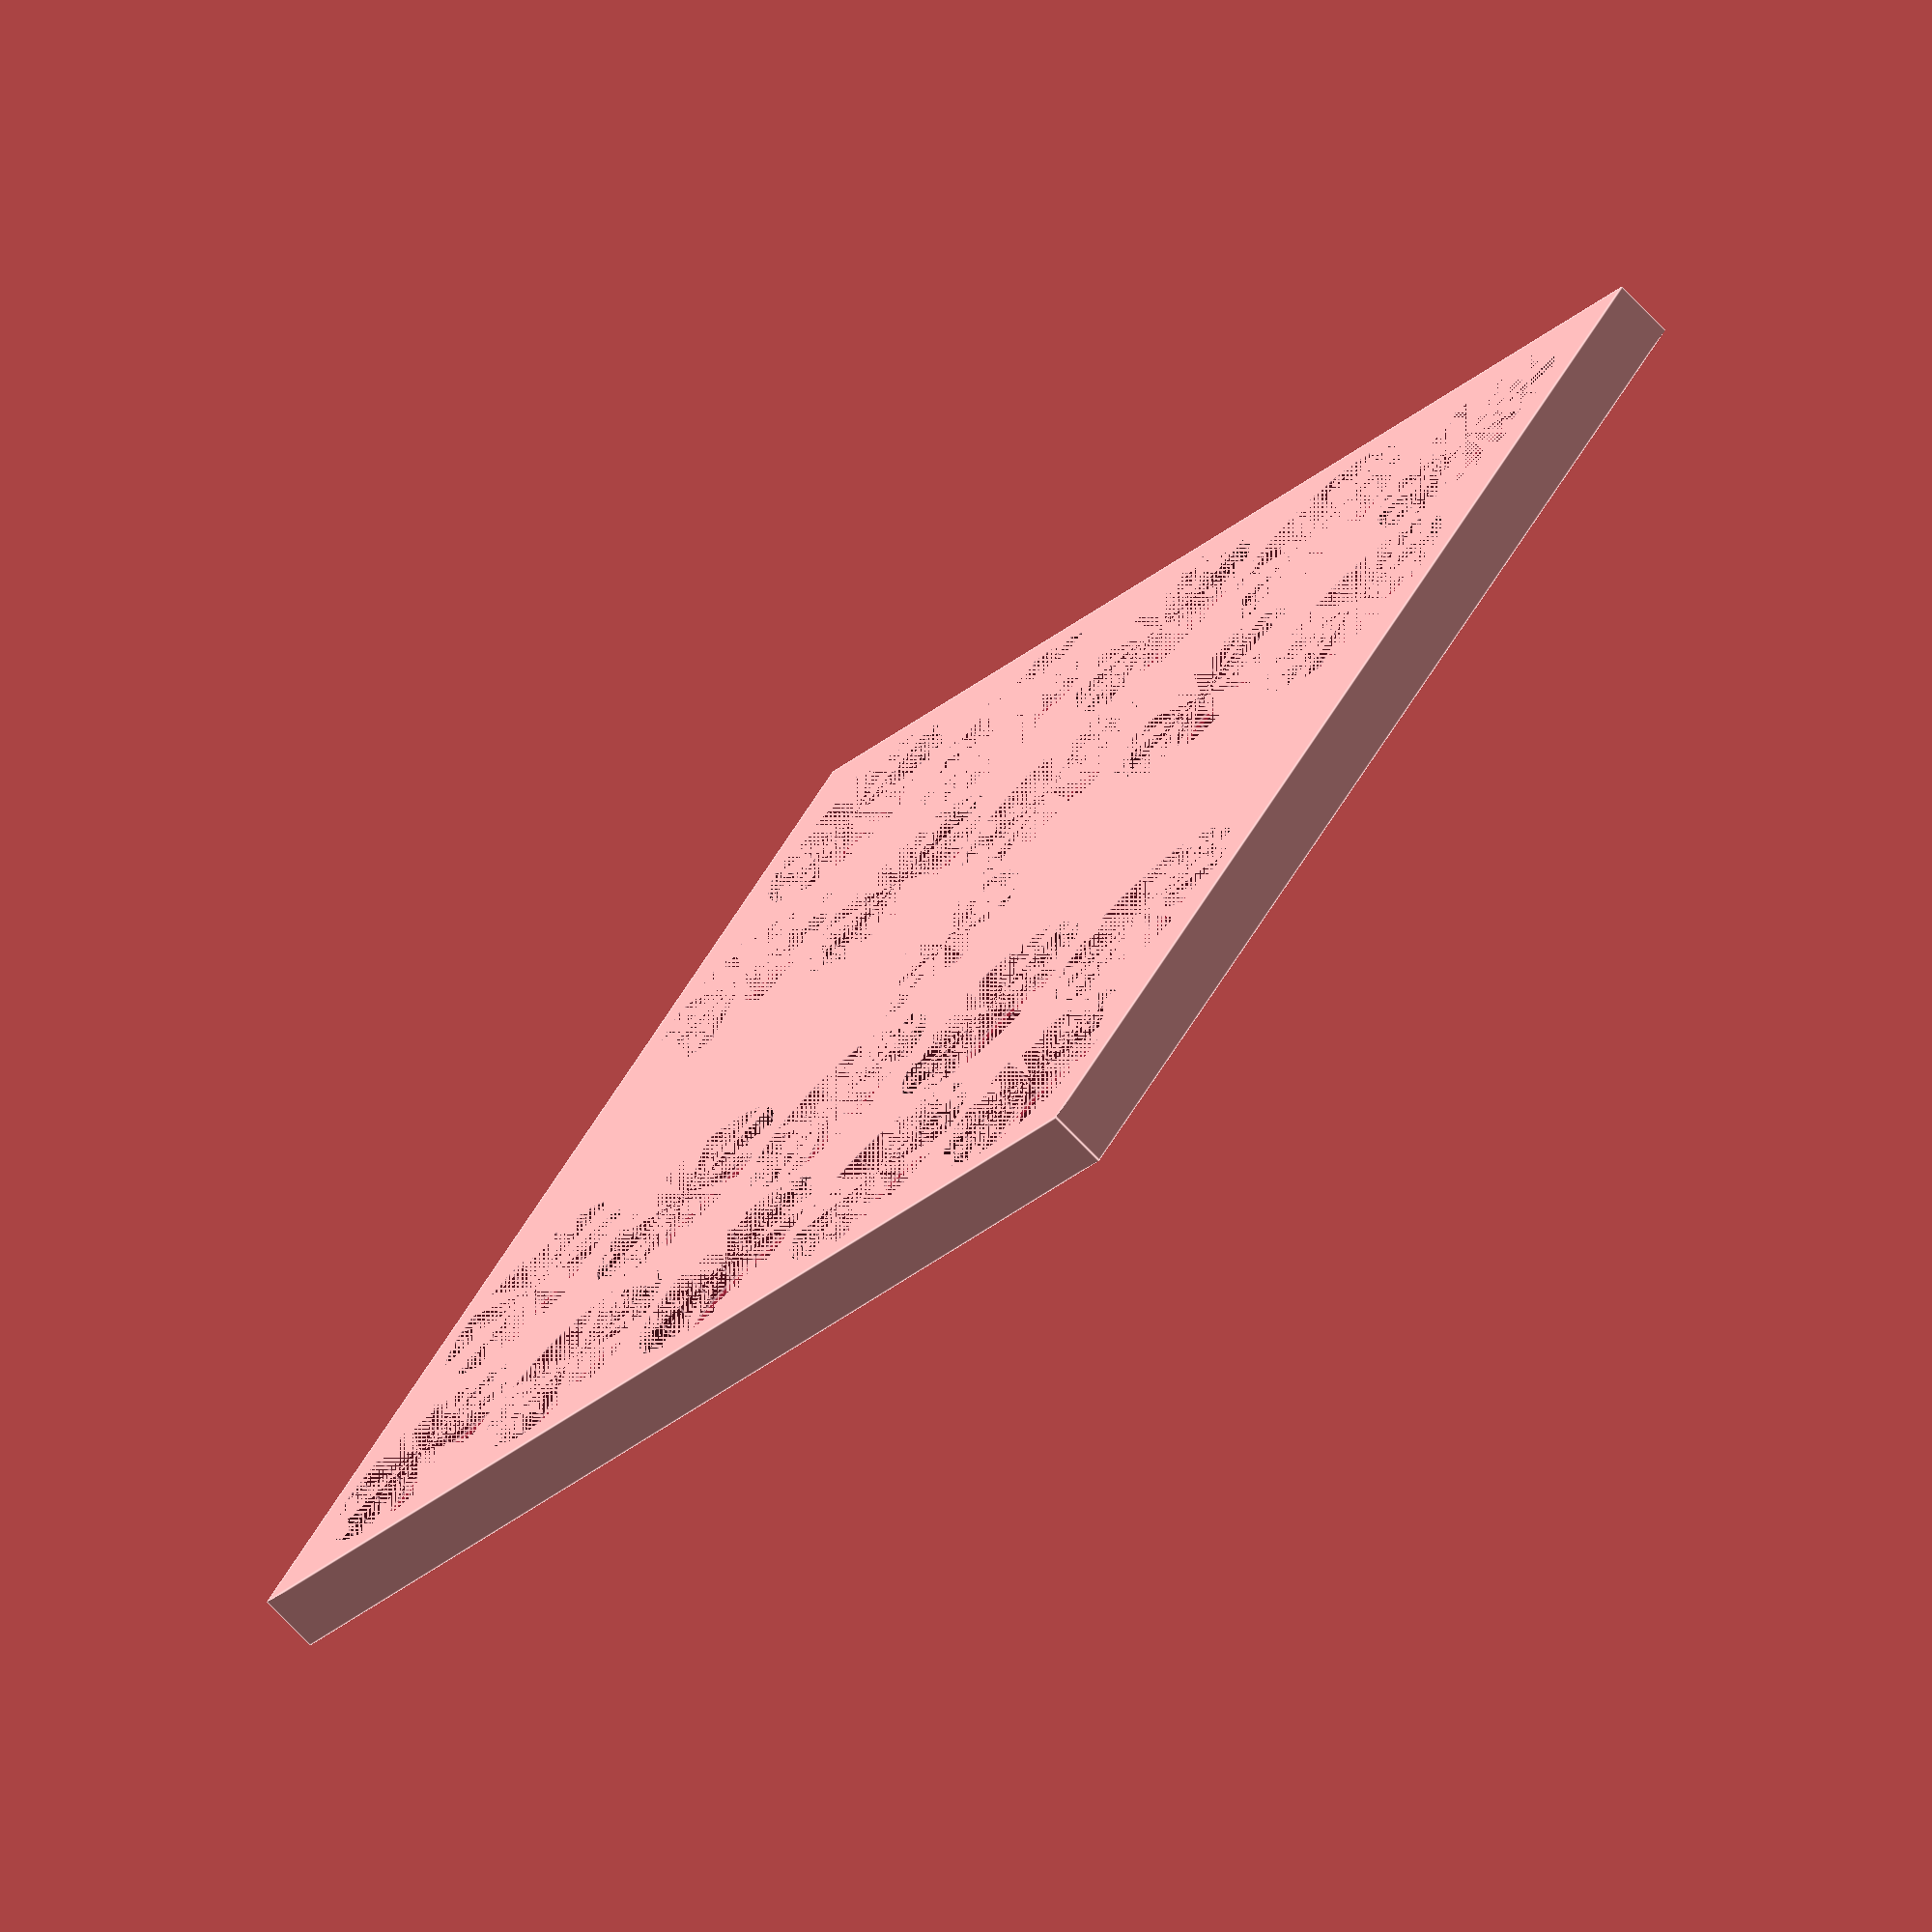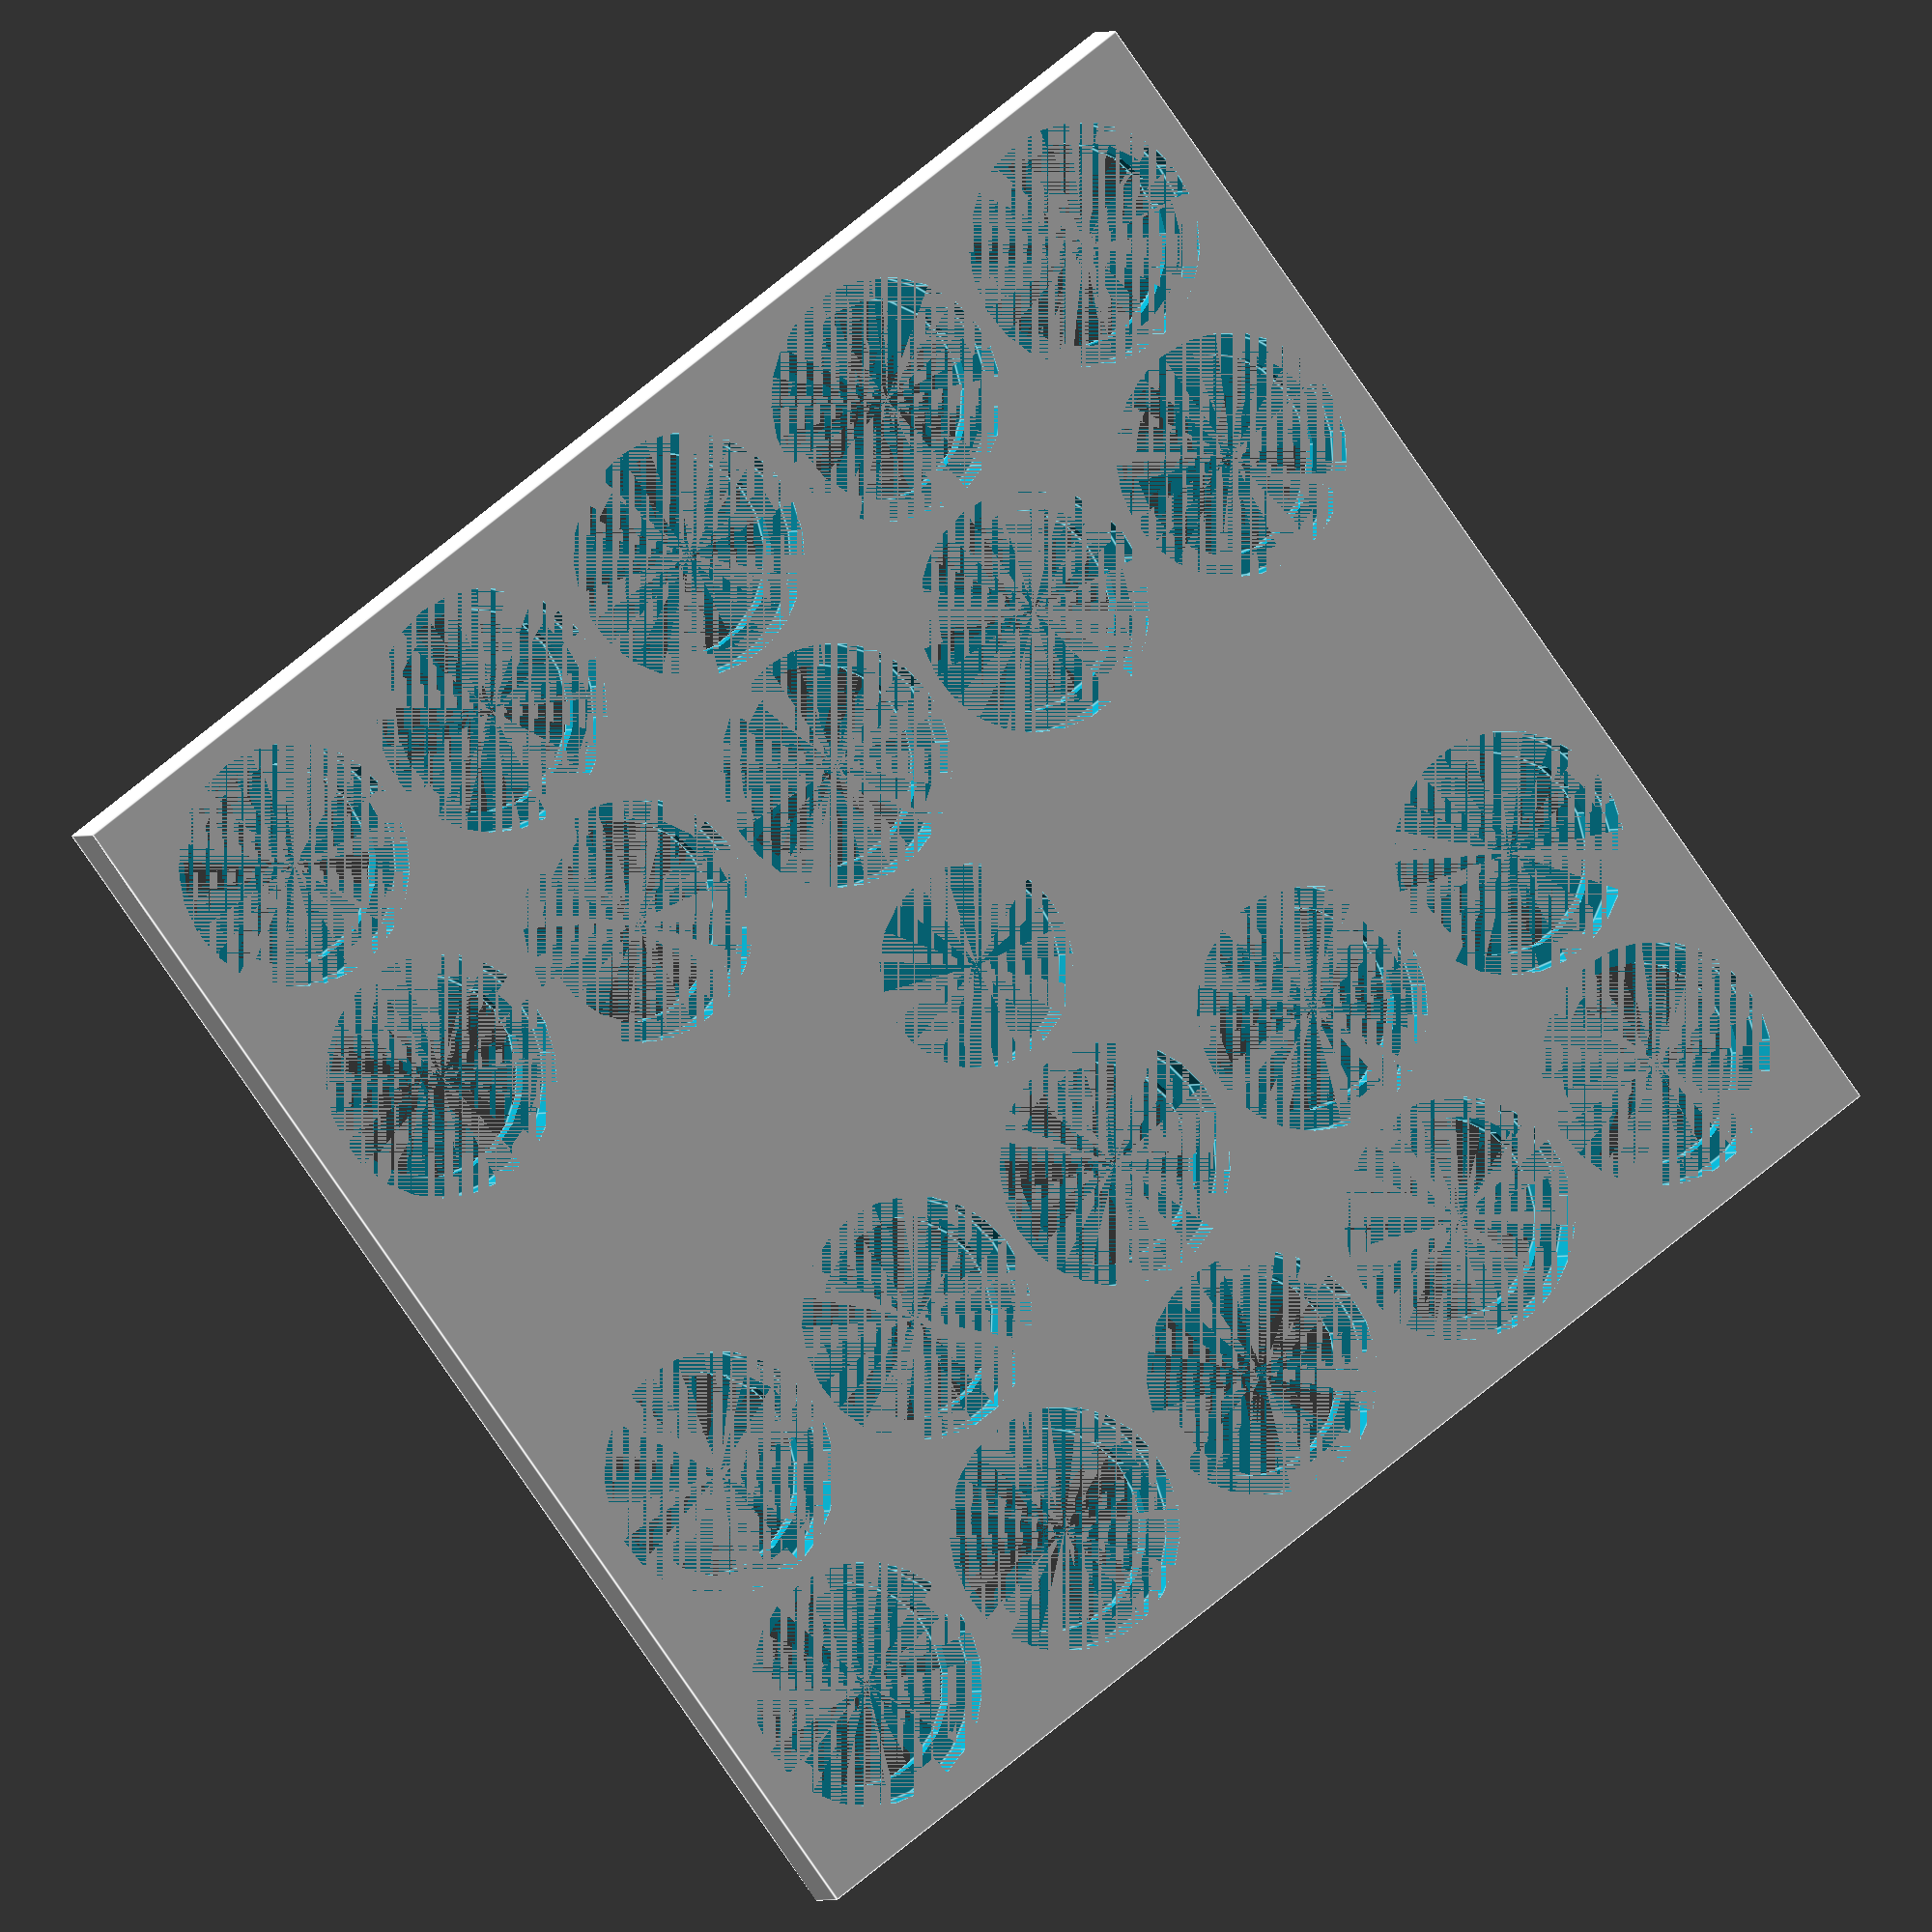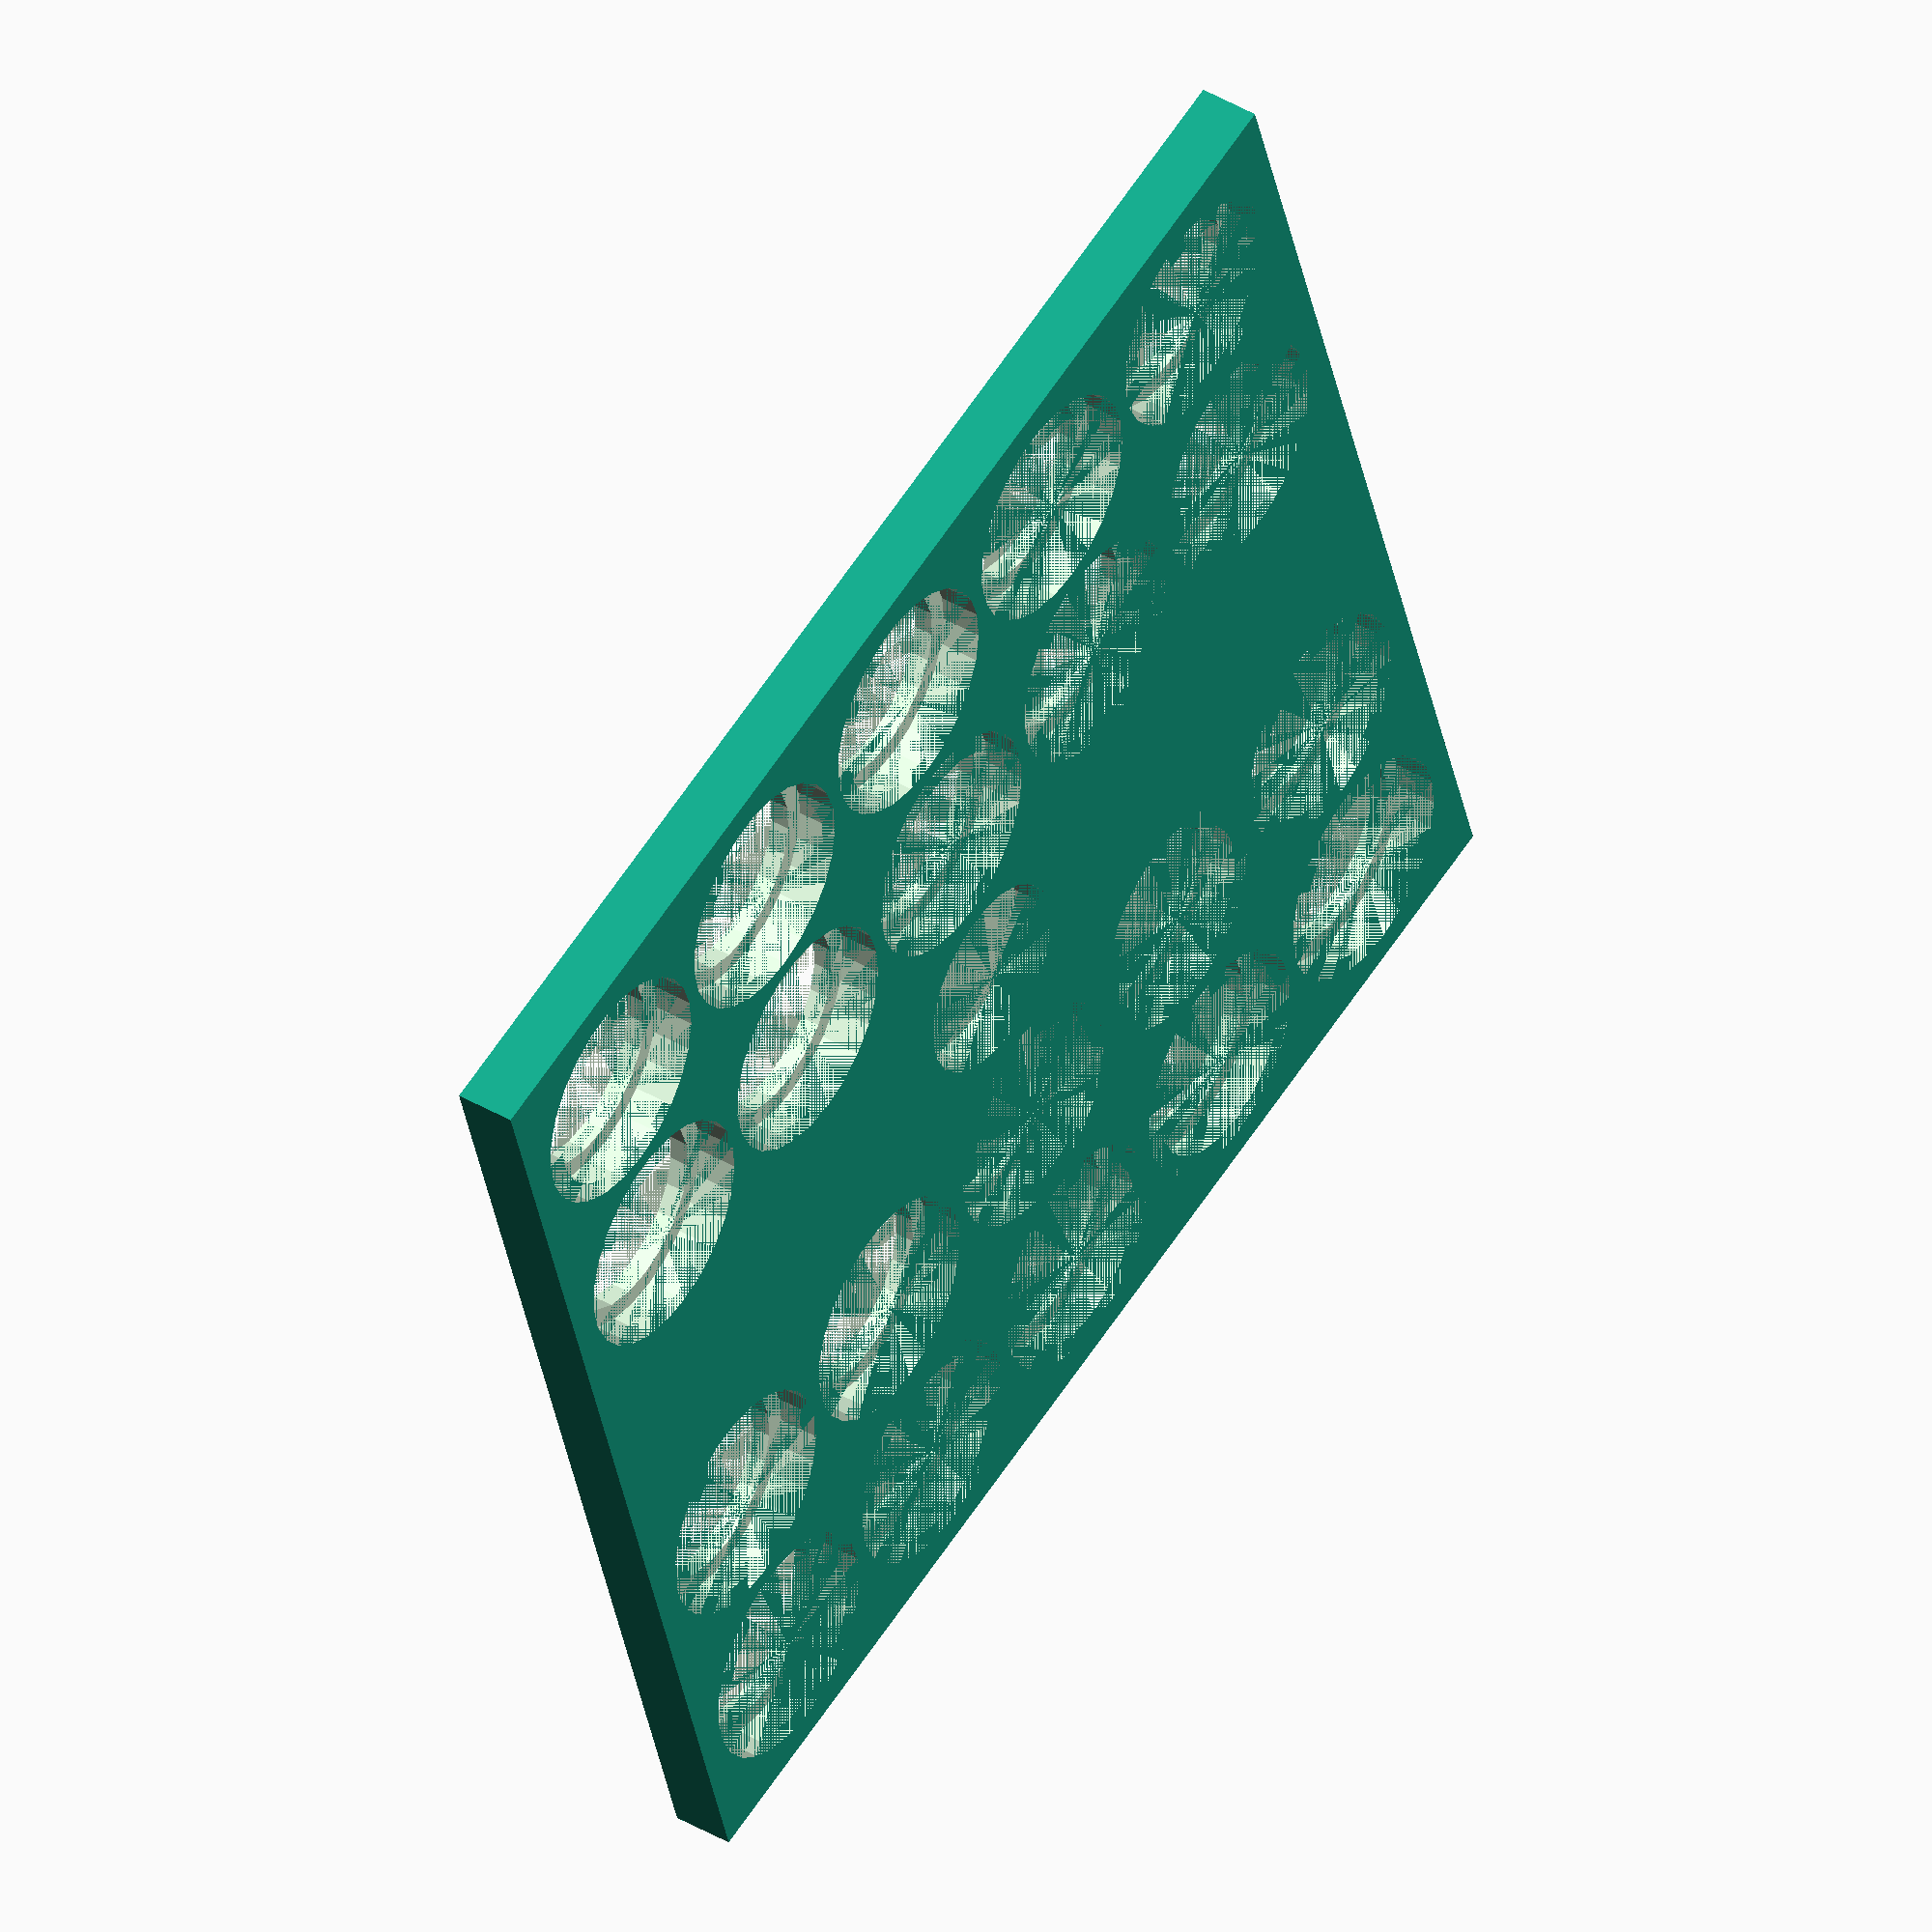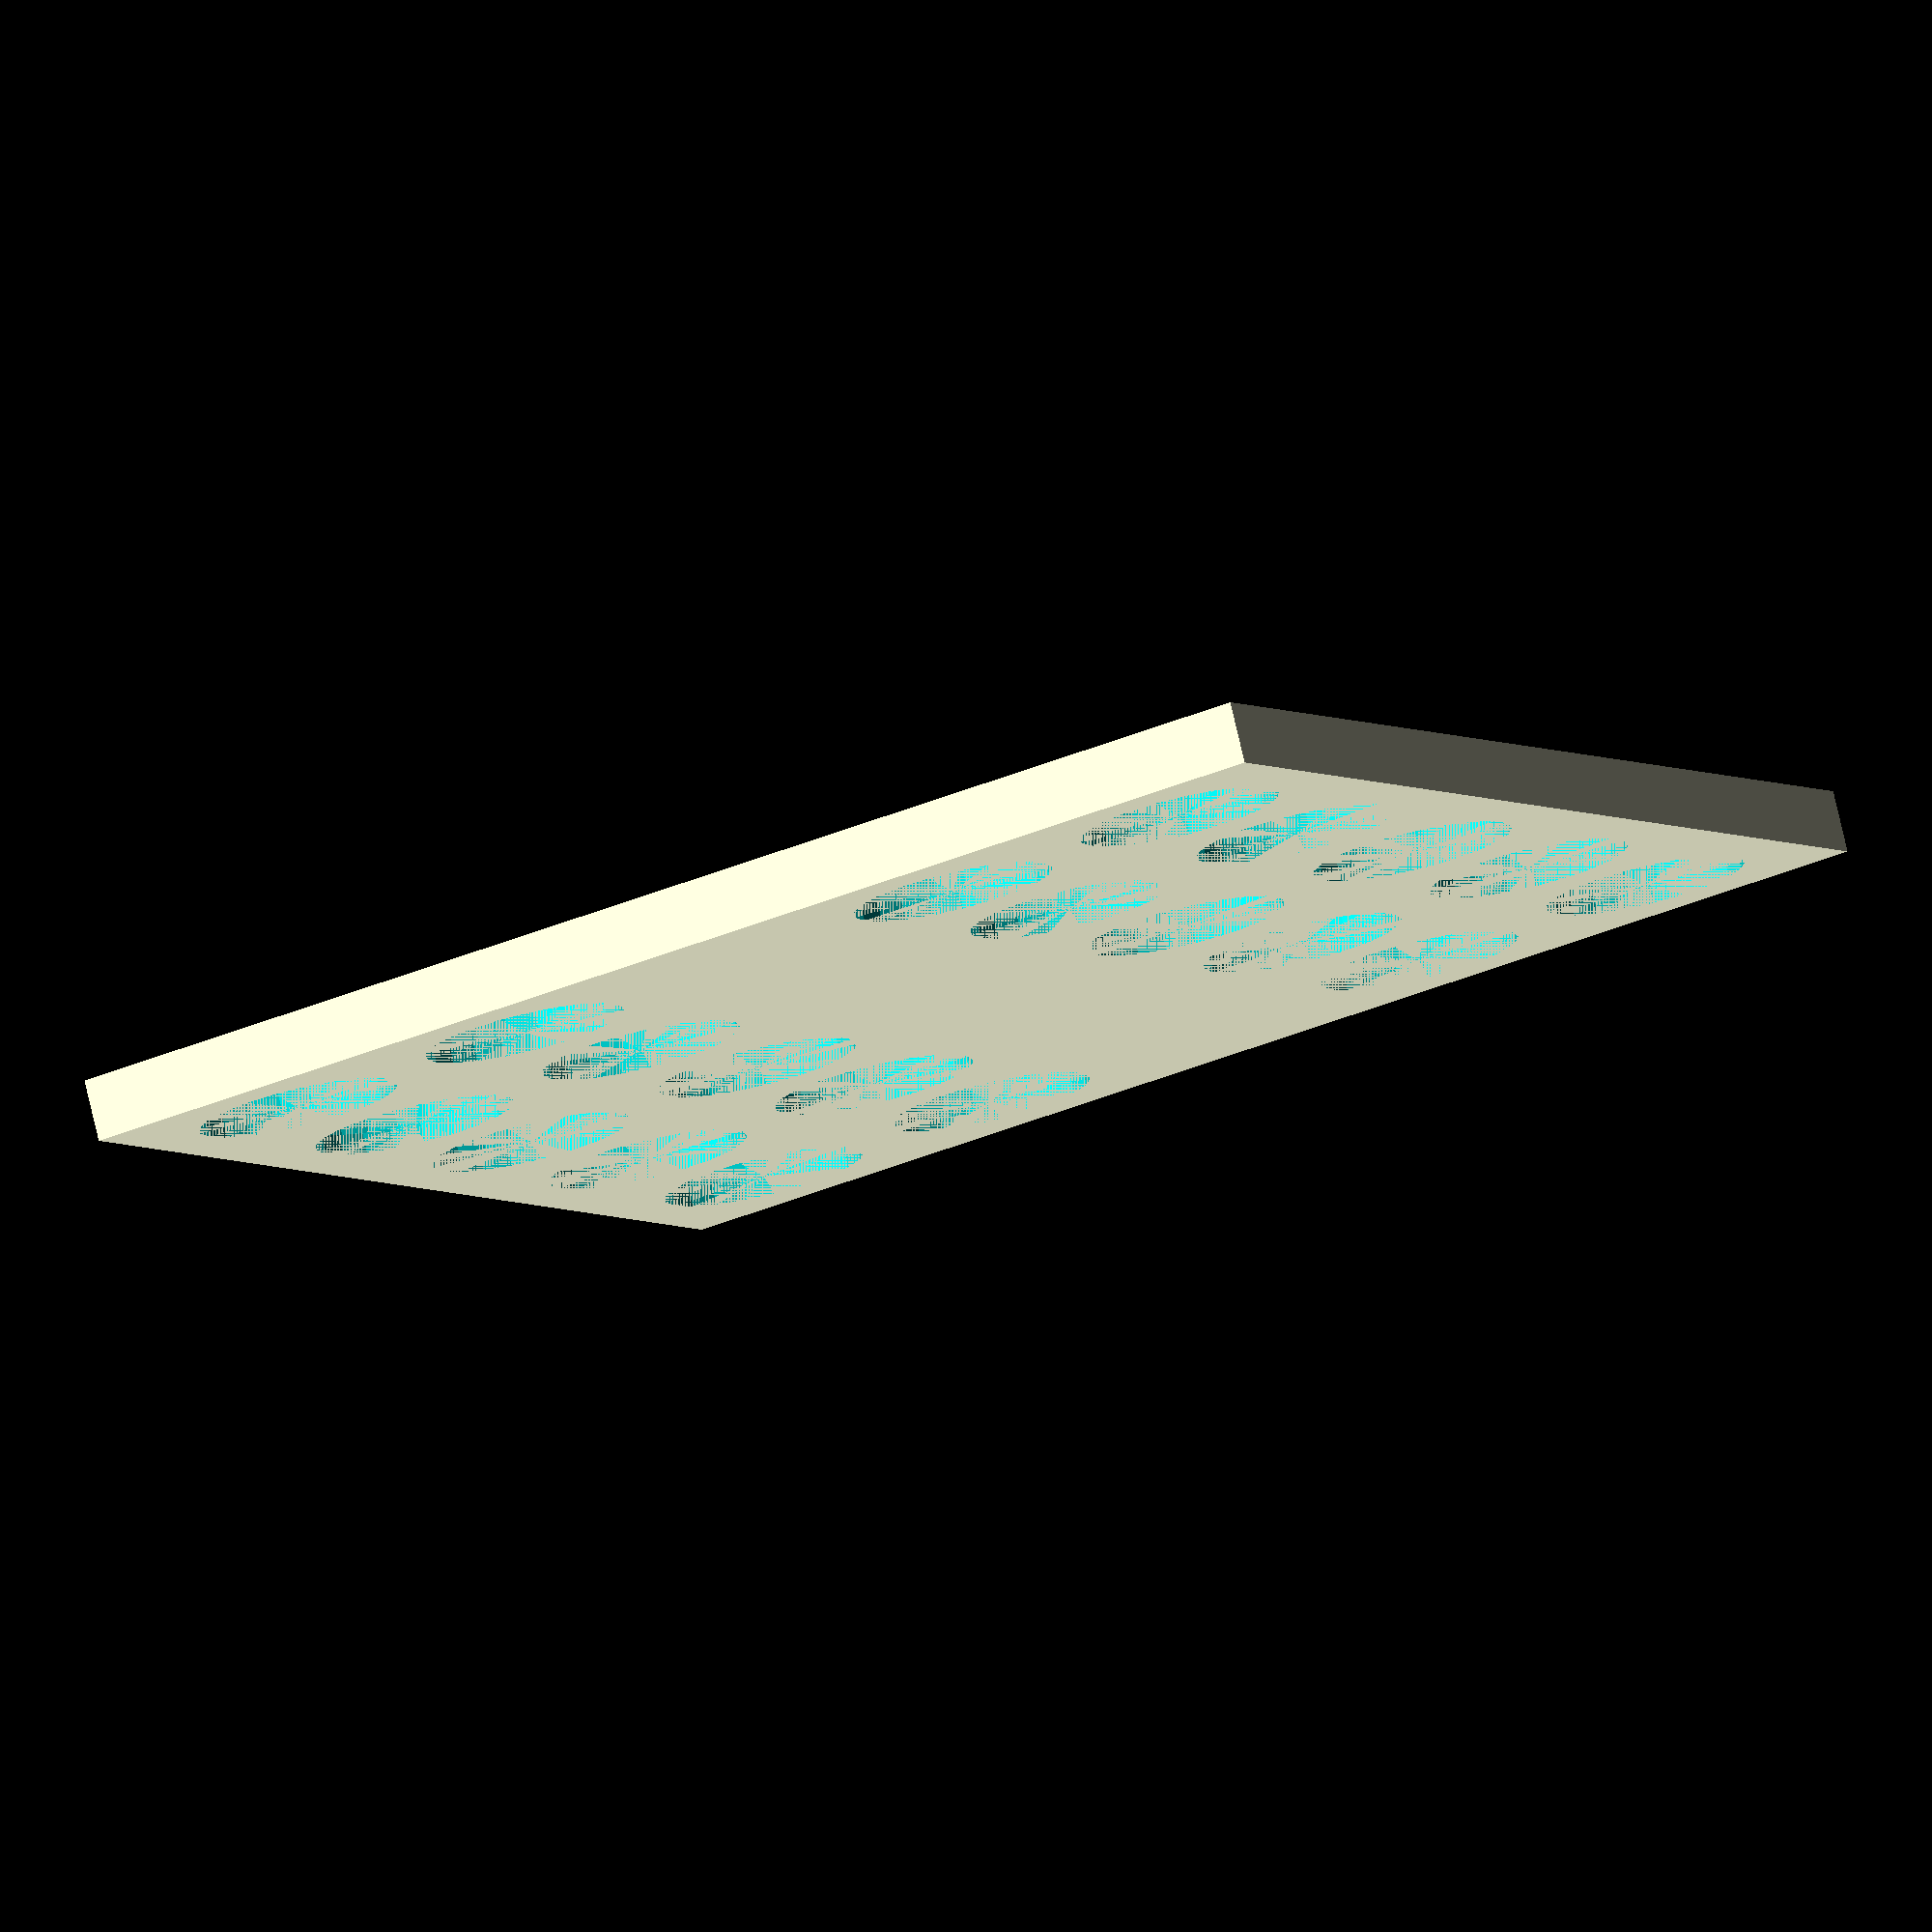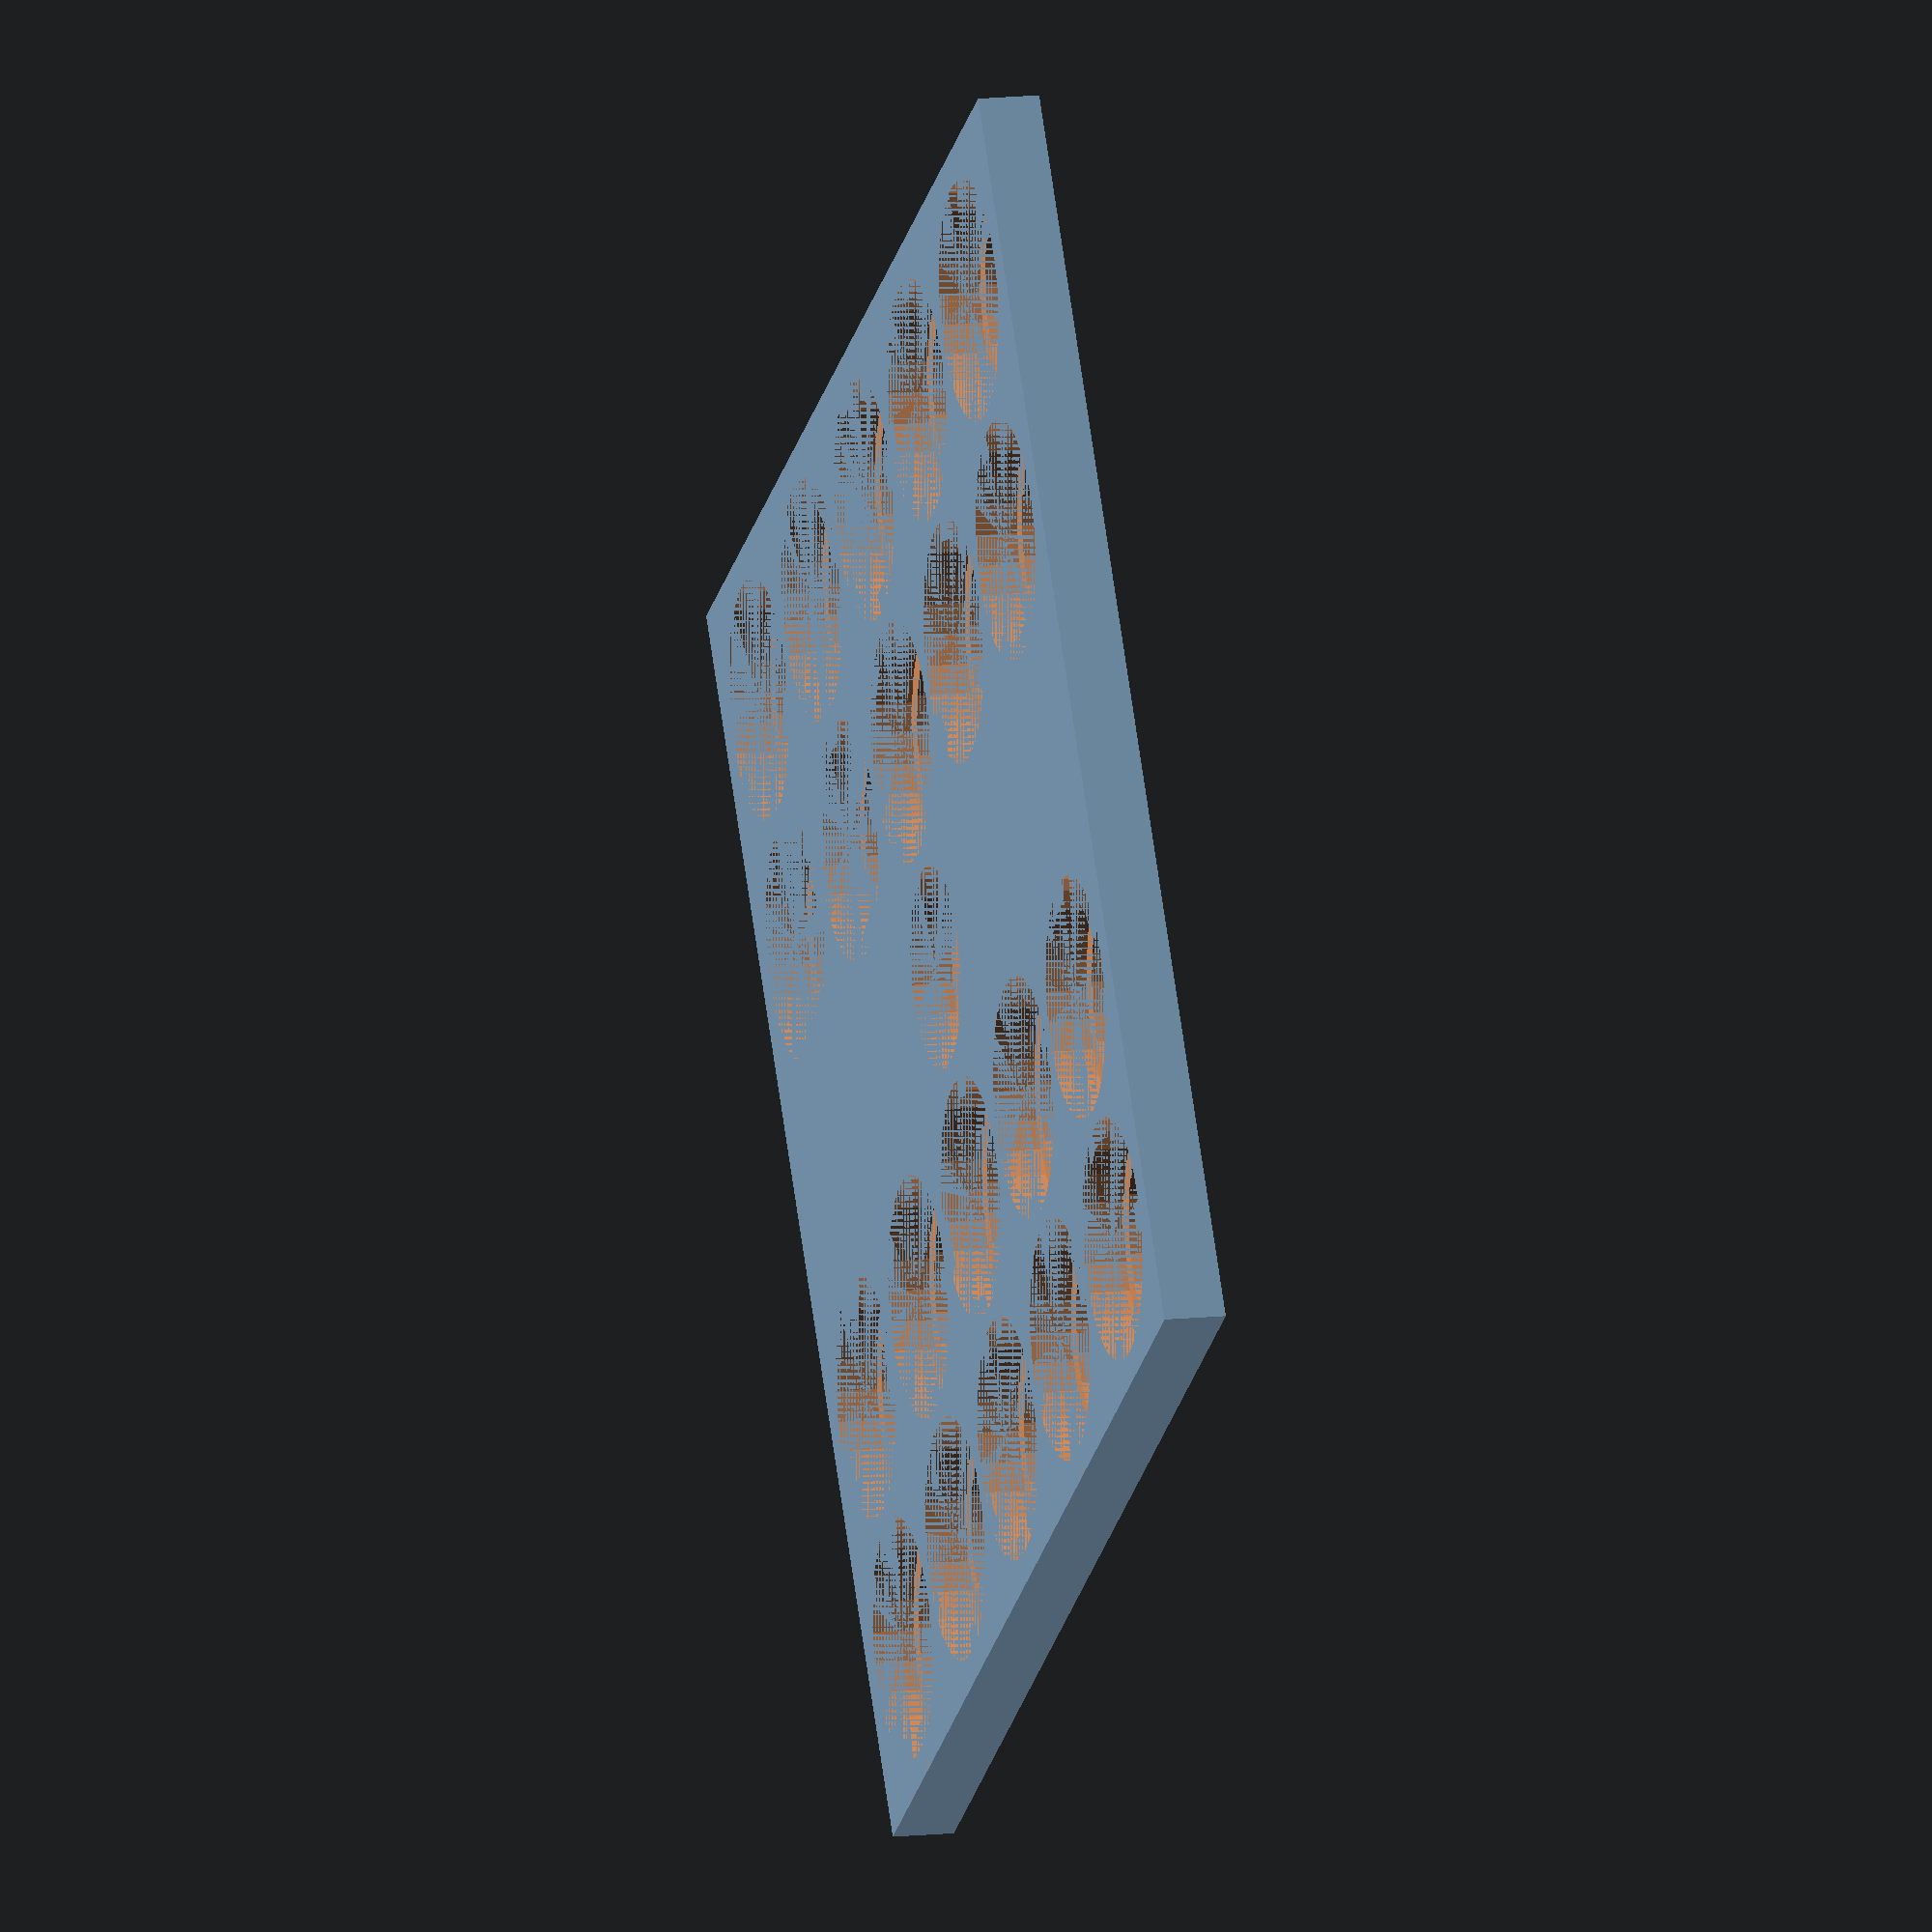
<openscad>
height = 4;

tokenHeight = 2.7;
tokenDiameter = 15.6;

rowsOfCircles = 5;
columnsOfCircles = 4; //must be even

spaceBetweenCircles = 1;
spaceFromSide = 2;
extraPaddingForMagnet = 14.8;

magnetBaseInnerDiameter = 13.1;
magnetHeight = 2.7;
cutoutDiameter = 13;


length = 84;
width = 86;

echo ("length");
echo(length);
echo("width");
echo (width);

difference() {
    cube([length, width, height]);
    for(columnIndex=[0:columnsOfCircles/2 - 1]) {
        for(rowIndex=[0:rowsOfCircles - 1]) {
            
            translate([
                (tokenDiameter + spaceBetweenCircles) * columnIndex + tokenDiameter/2 + spaceFromSide,
                (tokenDiameter + spaceBetweenCircles) * rowIndex + tokenDiameter/2 + spaceFromSide,
                height - tokenHeight])
                cylinder(tokenHeight, d=tokenDiameter);
            translate([
                (tokenDiameter + spaceBetweenCircles) * columnIndex + tokenDiameter/2 + spaceFromSide,
                (tokenDiameter + spaceBetweenCircles) * rowIndex + tokenDiameter/2 + spaceFromSide,
                0])
                cylinder(height, d=cutoutDiameter);
            
        }
    }
    
    for(columnIndex=[columnsOfCircles/2: columnsOfCircles - 1]) {
        for(rowIndex=[0:rowsOfCircles - 1]) {
            
            translate([
                (tokenDiameter + spaceBetweenCircles) * columnIndex + tokenDiameter/2 + spaceFromSide + extraPaddingForMagnet,
                (tokenDiameter + spaceBetweenCircles) * rowIndex + tokenDiameter/2 + spaceFromSide,
                height - tokenHeight])
                cylinder(tokenHeight, d=tokenDiameter);
            translate([
                (tokenDiameter + spaceBetweenCircles) * columnIndex + tokenDiameter/2 + spaceFromSide + extraPaddingForMagnet,
                (tokenDiameter + spaceBetweenCircles) * rowIndex + tokenDiameter/2 + spaceFromSide,
                0])
                cylinder(height, d=cutoutDiameter);
            
        }
    }
    translate([length/2, width/2, height - magnetHeight])
        cylinder(magnetHeight, d=magnetBaseInnerDiameter);
}

</openscad>
<views>
elev=252.9 azim=306.3 roll=136.3 proj=o view=edges
elev=180.9 azim=53.3 roll=199.6 proj=o view=edges
elev=317.4 azim=73.3 roll=305.0 proj=o view=wireframe
elev=100.9 azim=207.2 roll=13.2 proj=o view=wireframe
elev=347.0 azim=54.9 roll=75.8 proj=o view=solid
</views>
